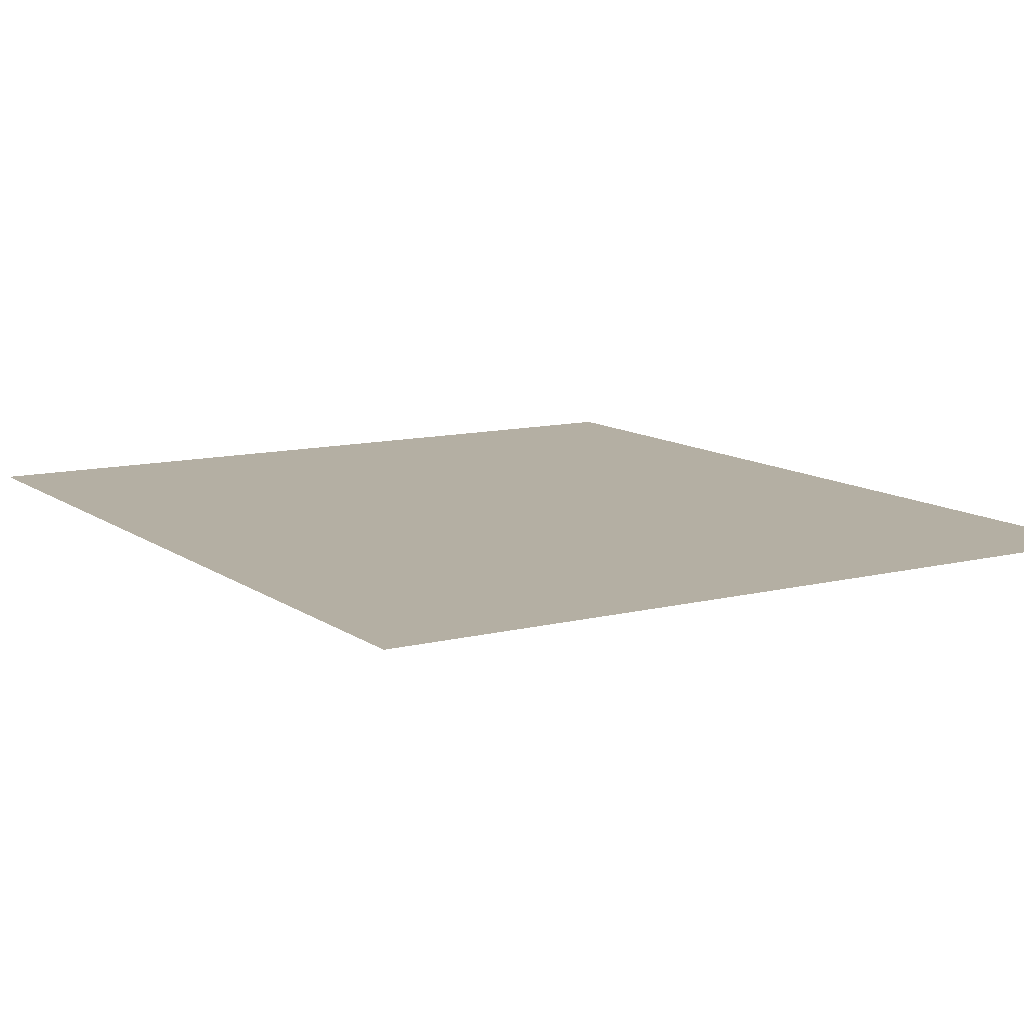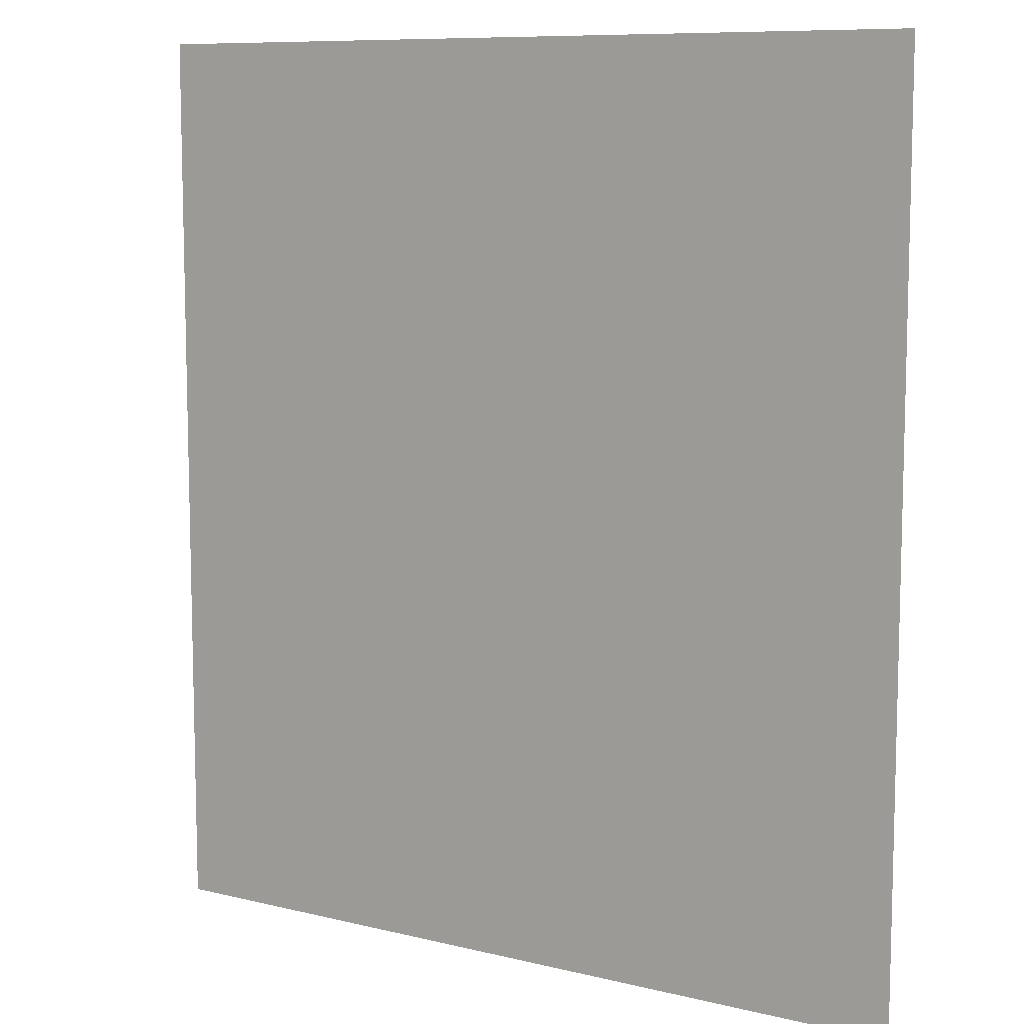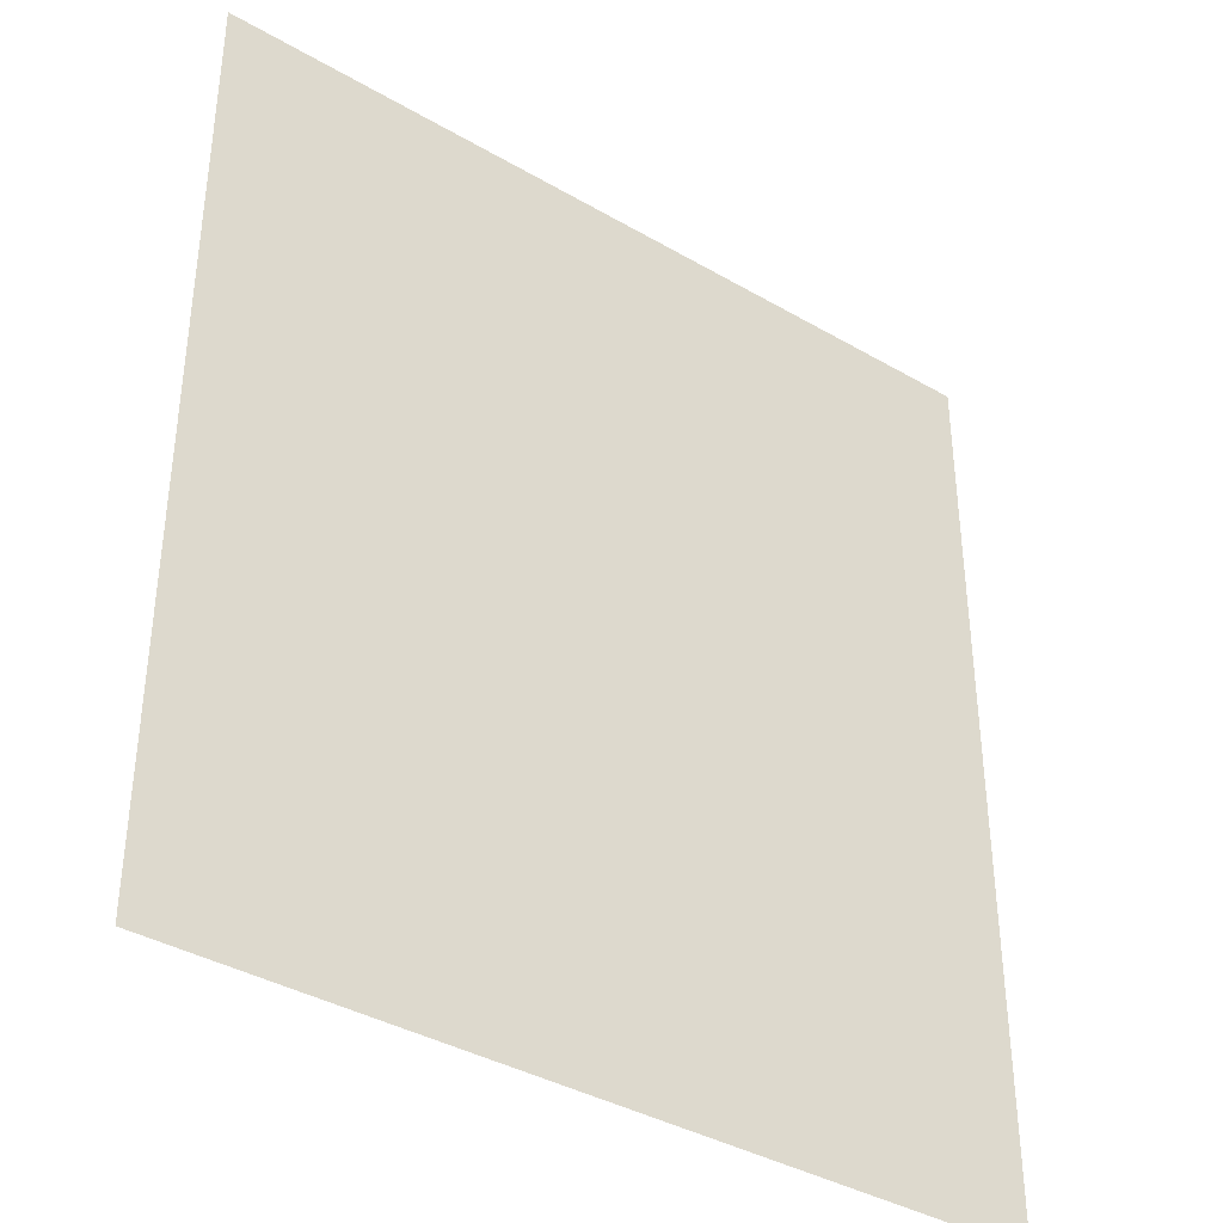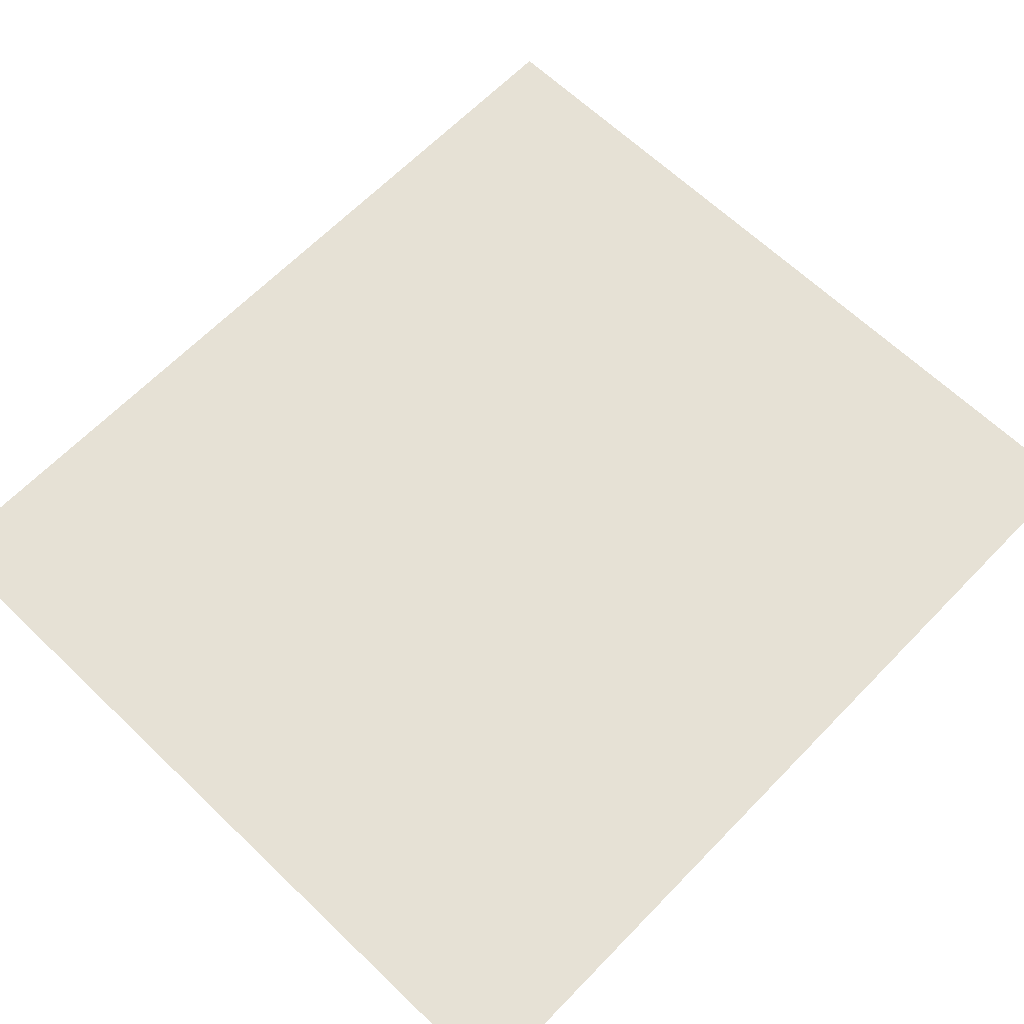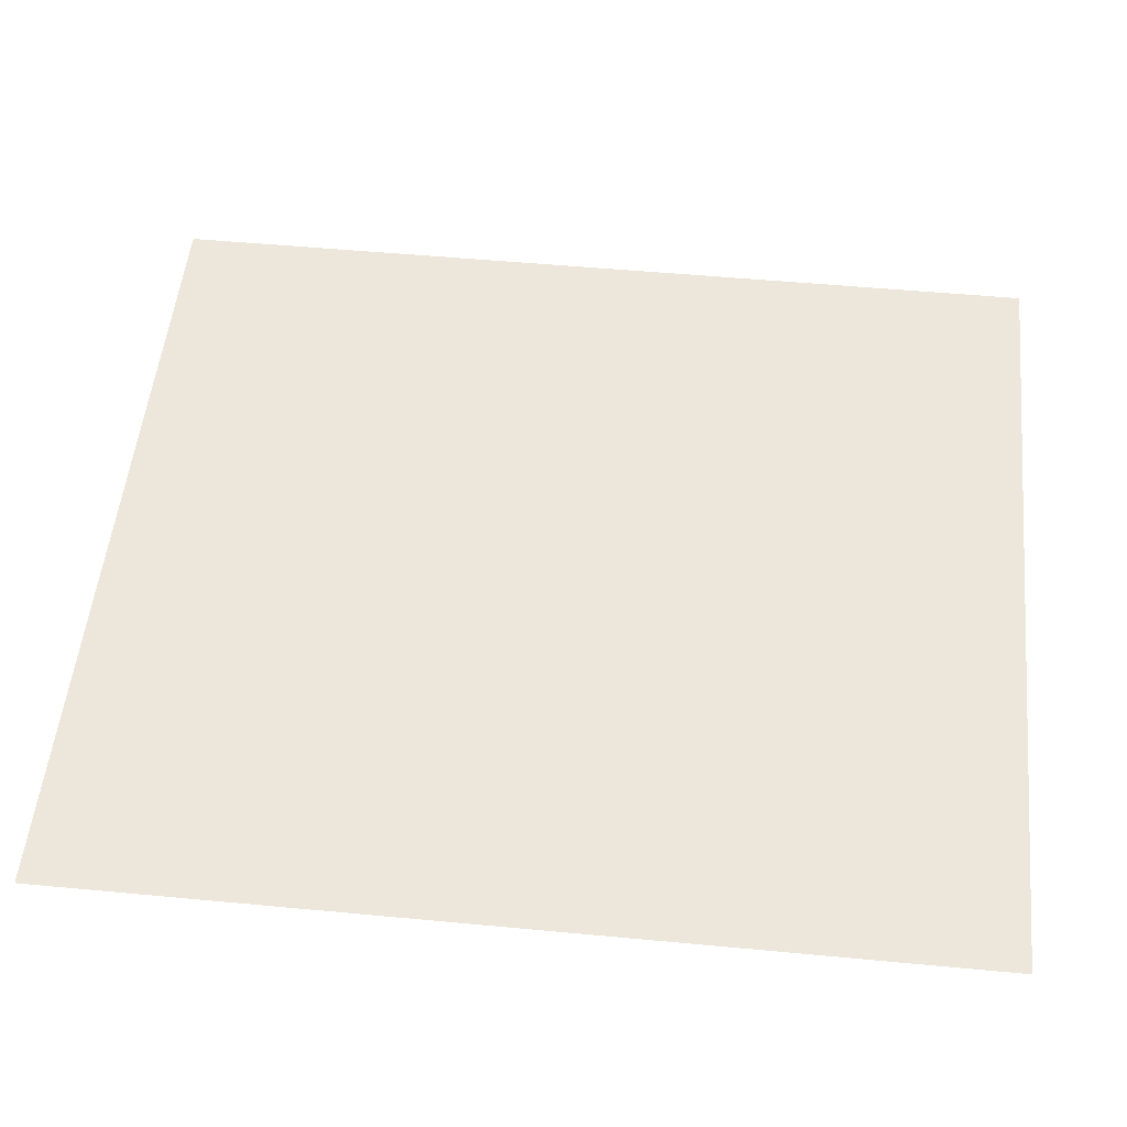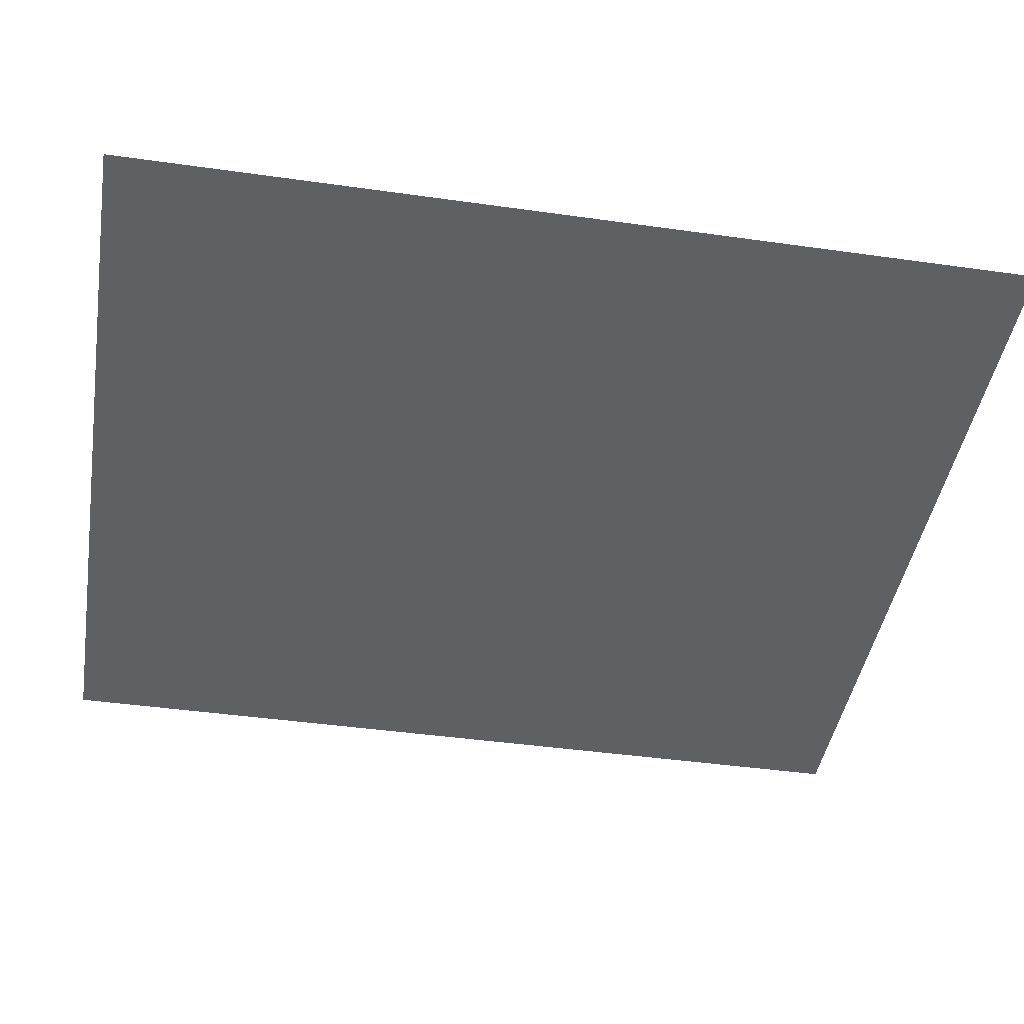
<metadata>
{"format":"obj","ext":"obj","renderer":"f3d","projection":"perspective","resolution":1024,"background":"white","views":[{"elev":11.2,"azim":147.9,"up":"+Z"},{"elev":9.2,"azim":32.8,"up":"+Y"},{"elev":-38.1,"azim":143.6,"up":"+Y"},{"elev":64.1,"azim":-136.0,"up":"+Z"},{"elev":52.4,"azim":95.9,"up":"+Z"},{"elev":-43.8,"azim":80.5,"up":"+Z"}]}
</metadata>
<code>
o FridgeDrawer1_13_FridgeDrawer1C1_3_GeomSubset_3
v 0.000164 0.03001 -0.9998
v 0.000173 0.03001 -0.9998
v 0.000164 0.03002 -0.9998
v 0.000173 0.03002 -0.9998
v 0.000164 0.03001 -0.9998
v 0.000173 0.03001 -0.9998
v 0.000164 0.03002 -0.9998
v 0.000173 0.03002 -0.9998
v 0.000164 0.03001 -0.9998
v 0.000173 0.03001 -0.9998
v 0.000164 0.03002 -0.9998
v 0.000173 0.03002 -0.9998
v 0.000164 0.03001 -0.9998
v 0.000173 0.03001 -0.9998
v 0.000164 0.03002 -0.9998
v 0.000173 0.03002 -0.9998
v 0.000164 0.03001 -0.9998
v 0.000173 0.03001 -0.9998
v 0.000164 0.03002 -0.9998
v 0.000173 0.03002 -0.9998
v 0.000164 0.03001 -0.9998
v 0.000173 0.03001 -0.9998
v 0.000164 0.03002 -0.9998
v 0.000173 0.03002 -0.9998
v 0.000164 0.03001 -0.9998
v 0.000173 0.03001 -0.9998
v 0.000164 0.03002 -0.9998
v 0.000173 0.03002 -0.9998
v -0.475 0.1539 0.2243
v -0.02934 0.1539 0.2243
v -0.475 0.07997 0.1111
v -0.475 0.07471 0.1083
v -0.02934 0.07471 0.1083
v -0.02934 0.07997 0.1111
v -0.475 0.1539 0.232
v -0.475 0.07997 0.232
v -0.475 0.07471 0.232
v -0.475 -0.1938 0.232
v -0.02934 0.07997 0.232
v -0.02934 0.1539 0.232
v -0.02934 0.07471 0.232
v -0.02934 -0.1938 0.232
v -0.02934 -0.1546 0.1083
v -0.02934 -0.1763 0.13
v -0.475 -0.1763 0.13
v -0.475 -0.1546 0.1083
v -0.475 -0.1747 0.1217
v -0.02934 -0.1747 0.1217
v -0.475 -0.17 0.1146
v -0.02934 -0.17 0.1146
v -0.475 -0.1629 0.1099
v -0.02934 -0.1629 0.1099
v -0.4701 0.145 0.2269
v -0.03418 0.145 0.2269
v -0.03685 0.07504 0.1165
v -0.4675 0.07504 0.1165
v -0.03402 -0.1671 0.1317
v -0.03674 -0.1865 0.2333
v -0.4676 -0.1865 0.2333
v -0.4703 -0.1671 0.1317
v -0.03685 0.07292 0.1153
v -0.4675 0.07292 0.1153
v -0.4645 0.07997 0.232
v -0.4676 0.1465 0.232
v -0.4645 0.07471 0.232
v -0.03409 -0.1661 0.1253
v -0.03409 -0.1634 0.1212
v -0.03409 -0.1594 0.1185
v -0.03404 -0.1537 0.1176
v -0.03981 0.07471 0.232
v -0.03674 0.1465 0.232
v -0.03981 0.07997 0.232
v -0.4703 -0.1537 0.1176
v -0.4702 -0.1594 0.1185
v -0.4702 -0.1634 0.1212
v -0.4702 -0.1661 0.1253
v -0.4651 0.07434 0.2084
v -0.4682 -0.1817 0.2084
v -0.03921 0.07434 0.2084
v -0.0392 0.07896 0.2084
v -0.03463 0.1333 0.2084
v -0.03607 -0.1817 0.2084
v -0.4651 0.07896 0.2084
v -0.4697 0.1333 0.2084
v -0.475 0.1435 0.2084
v -0.02934 0.1435 0.2084
v -0.02934 -0.1897 0.2084
v -0.475 -0.1897 0.2084
v -0.475 0.07997 0.2084
v -0.475 0.07471 0.2084
v -0.02934 0.07471 0.2084
v -0.02934 0.07997 0.2084
v -0.475 -0.2086 0.232
v -0.02934 -0.2086 0.232
v -0.02934 -0.2045 0.2084
v -0.475 -0.2045 0.2084
f 13 14 16 15

</code>
